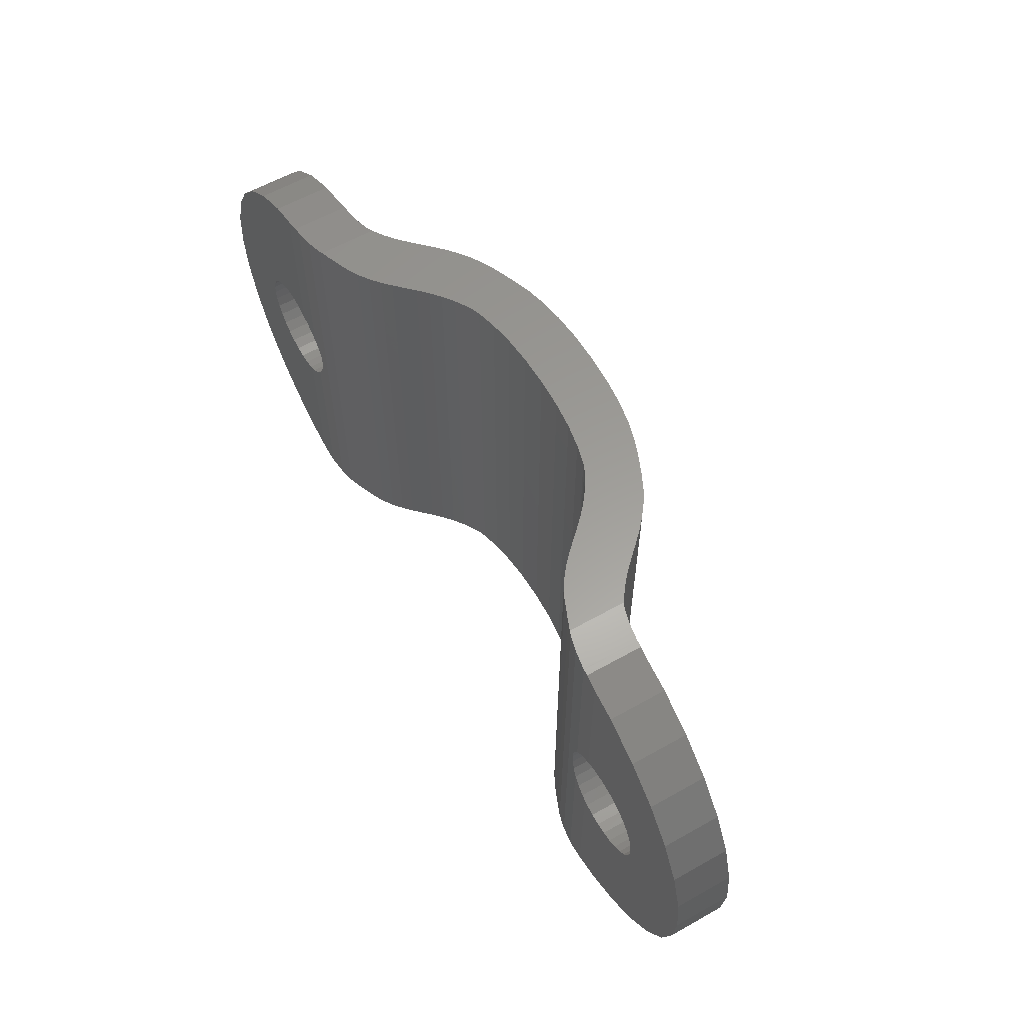
<metadata>
{"format":"stl","ext":"stl","renderer":"f3d","projection":"perspective","resolution":1024,"background":"white","views":[{"elev":60.2,"azim":60.1,"up":"+Z"}]}
</metadata>
<code>
# stl→obj: 416 verts, 836 faces
v -7.279 -0.6968 6.293
v -7.268 0.8046 6.186
v -7.261 -0.6943 6.112
v -7.279 0.8032 6.293
v -7.25 0.8072 6
v -7.25 -0.6928 6
v -9.043 -0.75 7.471
v -8.933 0.75 7.482
v -8.86 -0.75 7.489
v -9.043 0.75 7.471
v -9.043 0.75 4.529
v -8.933 -0.75 4.518
v -8.86 0.75 4.511
v -9.043 -0.75 4.529
v -7.917 0.7556 7.247
v -7.689 -0.7348 7.061
v -7.917 -0.7444 7.247
v -7.689 0.7652 7.061
v -8.05 0.75 7.318
v -8.05 -0.75 7.318
v -8.176 -0.75 7.386
v -8.176 0.75 7.386
v -9.811 -0.75 7.061
v -9.997 0.75 6.833
v -9.811 0.75 7.061
v -9.997 -0.75 6.833
v -9.811 0.75 4.939
v -9.583 -0.75 4.753
v -9.583 0.75 4.753
v -9.811 -0.75 4.939
v -8.05 0.75 4.682
v -7.917 -0.7444 4.753
v -7.917 0.7556 4.753
v -8.05 -0.75 4.682
v -8.176 0.75 4.614
v -8.176 -0.75 4.614
v -7.491 0.7736 5.189
v -7.364 -0.7087 5.426
v -7.364 0.7913 5.426
v -7.491 -0.7264 5.189
v -7.503 0.7731 5.167
v -7.503 -0.7269 5.167
v -8.75 0.75 7.5
v -8.64 -0.75 7.489
v -8.75 -0.75 7.5
v -8.567 0.75 7.482
v -7.279 -0.6968 5.707
v -7.279 0.8032 5.707
v -7.364 -0.7087 6.574
v -7.491 0.7736 6.811
v -7.364 0.7913 6.574
v -7.491 -0.7264 6.811
v -7.503 0.7731 6.833
v -7.503 -0.7269 6.833
v -9.583 -0.75 7.247
v -9.324 0.75 7.386
v -9.324 -0.75 7.386
v -9.583 0.75 7.247
v -10.25 -0.75 6
v -10.24 0.75 5.89
v -10.25 0.75 6
v -10.23 -0.75 5.817
v -10.14 0.75 6.574
v -10.14 -0.75 6.574
v -8.75 -0.75 4.5
v -8.64 0.75 4.511
v -8.75 0.75 4.5
v -8.567 -0.75 4.518
v -8.457 0.75 4.529
v -8.457 -0.75 4.529
v -9.997 -0.75 5.167
v -9.997 0.75 5.167
v -10.22 -0.75 5.707
v -10.14 0.75 5.426
v -10.22 0.75 5.707
v -10.14 -0.75 5.426
v -9.324 -0.75 4.614
v -9.324 0.75 4.614
v -7.689 -0.7348 4.939
v -7.689 0.7652 4.939
v -7.268 -0.6953 5.82
v -7.261 0.8057 5.893
v -8.457 -0.75 7.471
v -8.457 0.75 7.471
v -10.22 -0.75 6.293
v -10.23 0.75 6.183
v -10.22 0.75 6.293
v -10.24 -0.75 6.11
v 10.22 -0.75 6.293
v 10.23 0.75 6.183
v 10.24 -0.75 6.11
v 10.22 0.75 6.293
v 8.457 -0.75 7.471
v 8.567 0.75 7.482
v 8.64 -0.75 7.489
v 8.457 0.75 7.471
v 7.25 -0.6928 6
v 7.261 0.8057 5.893
v 7.25 0.8072 6
v 7.268 -0.6953 5.82
v 10.23 -0.75 5.817
v 10.22 0.75 5.707
v 10.22 -0.75 5.707
v 10.24 0.75 5.89
v 9.043 0.75 4.529
v 8.933 -0.75 4.518
v 9.043 -0.75 4.529
v 8.86 0.75 4.511
v 7.261 -0.6943 6.112
v 7.268 0.8046 6.186
v 9.324 -0.75 7.386
v 9.583 0.75 7.247
v 9.583 -0.75 7.247
v 9.324 0.75 7.386
v 8.05 -0.75 7.318
v 8.176 0.75 7.386
v 8.176 -0.75 7.386
v 8.05 0.75 7.318
v 7.917 -0.7444 7.247
v 7.917 0.7556 7.247
v 8.64 0.75 4.511
v 8.75 -0.75 4.5
v 8.75 0.75 4.5
v 8.567 -0.75 4.518
v 10.14 -0.75 6.574
v 9.997 0.75 6.833
v 10.14 0.75 6.574
v 9.997 -0.75 6.833
v 9.811 0.75 7.061
v 9.811 -0.75 7.061
v 9.043 -0.75 7.471
v 9.043 0.75 7.471
v 7.279 0.8032 5.707
v 7.279 -0.6968 5.707
v 7.491 0.7736 6.811
v 7.364 -0.7087 6.574
v 7.364 0.7913 6.574
v 7.491 -0.7264 6.811
v 7.503 0.7731 6.833
v 7.503 -0.7269 6.833
v 7.279 -0.6968 6.293
v 7.279 0.8032 6.293
v 10.25 0.75 6
v 10.25 -0.75 6
v 9.997 -0.75 5.167
v 10.14 0.75 5.426
v 9.997 0.75 5.167
v 10.14 -0.75 5.426
v 9.324 0.75 4.614
v 9.583 -0.75 4.753
v 9.583 0.75 4.753
v 9.324 -0.75 4.614
v 8.176 0.75 4.614
v 8.457 -0.75 4.529
v 8.457 0.75 4.529
v 8.176 -0.75 4.614
v 8.933 0.75 7.482
v 8.86 -0.75 7.489
v 8.75 0.75 7.5
v 8.75 -0.75 7.5
v 7.689 -0.7348 7.061
v 7.689 0.7652 7.061
v 9.811 -0.75 4.939
v 9.811 0.75 4.939
v 7.689 -0.7348 4.939
v 7.917 0.7556 4.753
v 7.689 0.7652 4.939
v 7.917 -0.7444 4.753
v 7.503 -0.7269 5.167
v 7.503 0.7731 5.167
v 8.05 0.75 4.682
v 8.05 -0.75 4.682
v 7.364 0.7913 5.426
v 7.364 -0.7087 5.426
v 7.491 0.7736 5.189
v 7.491 -0.7264 5.189
v 6.229 -0.412 0
v 6.5 1.008 0
v 6.5 -0.5174 0
v 5.698 -0.1923 0
v 6.444 1.038 0
v 6.164 1.232 0
v 5.383 -0.02251 0
v 5.104 0.1717 0
v 5.911 1.446 0
v 4.851 0.3853 0
v 5.675 1.674 0
v 4.614 0.6137 0
v 4.151 1.095 0
v 5.212 2.155 0
v 4.965 2.398 0
v 3.905 1.338 0
v 4.696 2.636 0
v 3.635 1.576 0
v 4.394 2.865 0
v 3.333 1.804 0
v 4.049 3.078 0
v 2.988 2.018 0
v 3.651 3.273 0
v 2.791 2.114 0
v 3.121 3.492 0
v 2.661 2.162 0
v 2.661 3.662 0
v 2.129 2.303 0
v 2.129 3.803 0
v 1.515 2.409 0
v 1.515 3.909 0
v 0.8083 2.476 0
v 0.8083 3.976 0
v 0 2.5 0
v 0 4 0
v -0.8083 3.976 0
v -0.8083 2.476 0
v -1.515 3.909 0
v -1.515 2.409 0
v -2.129 3.803 0
v -2.129 2.303 0
v -2.661 3.662 0
v -2.661 2.162 0
v -3.121 3.492 0
v -2.791 2.114 0
v -3.651 3.273 0
v -2.988 2.018 0
v -4.049 3.078 0
v -3.333 1.804 0
v -4.394 2.865 0
v -3.635 1.576 0
v -4.696 2.636 0
v -3.905 1.338 0
v -4.965 2.398 0
v -4.151 1.095 0
v -5.675 1.674 0
v -4.614 0.6137 0
v -4.851 0.3853 0
v -5.911 1.446 0
v -5.104 0.1717 0
v -5.212 2.155 0
v -6.164 1.232 0
v -5.383 -0.02251 0
v -5.698 -0.1923 0
v -6.5 1.008 0
v -6.229 -0.412 0
v -6.444 1.038 0
v -6.5 -0.5174 0
v 9.833 0.75 10.99
v 11.49 0.75 9.333
v 12.04 0.75 8.296
v 12.38 0.75 7.171
v 12.4 0.75 7.027
v 12.5 0.75 6
v 12.49 0.75 5.857
v 12.38 0.75 4.829
v 12.04 0.75 3.704
v 11.49 0.75 2.667
v 10.74 0.75 1.757
v 8.796 0.75 11.54
v 10.74 0.75 10.24
v 8.05 0.75 11.77
v 9.833 0.75 1.011
v 8.796 0.75 0.4567
v 8.05 0.75 0.2304
v 7.491 0.7736 0.09761
v 7.671 0.766 0.1153
v 7.527 0.772 11.9
v 7.671 0.766 11.88
v 7.491 0.7736 11.9
v 7.008 0.841 11.95
v 7.008 0.841 0.05002
v 6.632 0.9369 11.99
v 6.632 0.9369 0.01297
v 6.444 1.038 12
v 6.5 1.008 12
v 6.164 1.232 12
v 5.911 1.446 12
v 5.675 1.674 12
v 5.212 2.155 12
v 4.965 2.398 12
v 4.696 2.636 12
v 4.394 2.865 12
v 4.049 3.078 12
v 3.651 3.273 12
v 3.121 3.492 12
v 2.661 3.662 12
v 2.129 3.803 12
v 1.515 3.909 12
v 0.8083 3.976 12
v 0 4 12
v -0.8083 3.976 12
v -1.515 3.909 12
v -2.129 3.803 12
v -2.661 3.662 12
v -3.121 3.492 12
v -3.651 3.273 12
v -4.049 3.078 12
v -4.394 2.865 12
v -4.696 2.636 12
v -4.965 2.398 12
v -5.212 2.155 12
v -5.675 1.674 12
v -5.911 1.446 12
v -6.164 1.232 12
v -6.444 1.038 12
v -6.632 0.9369 11.99
v -6.5 1.008 12
v -6.632 0.9369 0.01297
v -7.008 0.841 0.05002
v -7.008 0.841 11.95
v -7.491 0.7736 11.9
v -7.491 0.7736 0.09761
v -8.05 0.75 0.2304
v -7.671 0.766 0.1153
v -7.527 0.772 11.9
v -8.05 0.75 11.77
v -7.671 0.766 11.88
v -9.833 0.75 1.011
v -8.796 0.75 0.4567
v -11.49 0.75 2.667
v -12.04 0.75 3.704
v -10.74 0.75 1.757
v -8.796 0.75 11.54
v -9.833 0.75 10.99
v -10.74 0.75 10.24
v -11.49 0.75 9.333
v -12.04 0.75 8.296
v -12.38 0.75 7.171
v -12.4 0.75 7.027
v -12.5 0.75 6
v -12.49 0.75 5.857
v -12.38 0.75 4.829
v -9.833 -0.75 10.99
v -11.49 -0.75 9.333
v -12.04 -0.75 8.296
v -12.38 -0.75 7.171
v -12.4 -0.75 7.01
v -12.5 -0.75 6
v -12.48 -0.75 5.839
v -12.38 -0.75 4.829
v -12.04 -0.75 3.704
v -11.49 -0.75 2.667
v -10.74 -0.75 1.757
v -8.796 -0.75 11.54
v -10.74 -0.75 10.24
v -8.05 -0.75 11.77
v -9.833 -0.75 1.011
v -8.796 -0.75 0.4567
v -8.05 -0.75 0.2304
v -7.491 -0.7264 0.09761
v -7.671 -0.734 0.1153
v -7.51 -0.7272 11.9
v -7.671 -0.734 11.88
v -7.491 -0.7264 11.9
v -7.008 -0.659 11.95
v -7.008 -0.659 0.05002
v -6.59 -0.5526 11.99
v -6.59 -0.5526 0.0089
v -6.229 -0.412 12
v -6.5 -0.5174 12
v -5.698 -0.1923 12
v -5.383 -0.02251 12
v -5.104 0.1717 12
v -4.851 0.3853 12
v -4.614 0.6137 12
v -4.151 1.095 12
v -3.905 1.338 12
v -3.635 1.576 12
v -3.333 1.804 12
v -2.988 2.018 12
v -2.791 2.114 12
v -2.661 2.162 12
v -2.129 2.303 12
v -1.515 2.409 12
v -0.8083 2.476 12
v 0 2.5 12
v 0.8083 2.476 12
v 1.515 2.409 12
v 2.129 2.303 12
v 2.661 2.162 12
v 2.791 2.114 12
v 2.988 2.018 12
v 3.333 1.804 12
v 3.635 1.576 12
v 3.905 1.338 12
v 4.151 1.095 12
v 4.614 0.6137 12
v 4.851 0.3853 12
v 5.104 0.1717 12
v 5.383 -0.02251 12
v 5.698 -0.1923 12
v 6.229 -0.412 12
v 6.59 -0.5526 11.99
v 6.5 -0.5174 12
v 6.59 -0.5526 0.0089
v 7.008 -0.659 0.05002
v 7.008 -0.659 11.95
v 7.491 -0.7264 11.9
v 7.491 -0.7264 0.09761
v 8.05 -0.75 0.2304
v 7.671 -0.734 0.1153
v 7.51 -0.7272 11.9
v 8.05 -0.75 11.77
v 7.671 -0.734 11.88
v 9.833 -0.75 1.011
v 8.796 -0.75 0.4567
v 11.49 -0.75 2.667
v 12.04 -0.75 3.704
v 10.74 -0.75 1.757
v 8.796 -0.75 11.54
v 9.833 -0.75 10.99
v 10.74 -0.75 10.24
v 11.49 -0.75 9.333
v 12.04 -0.75 8.296
v 12.38 -0.75 7.171
v 12.4 -0.75 7.01
v 12.5 -0.75 6
v 12.48 -0.75 5.839
v 12.38 -0.75 4.829
f 1 2 3
f 2 1 4
f 3 5 6
f 5 3 2
f 7 8 9
f 8 7 10
f 11 12 13
f 12 11 14
f 15 16 17
f 16 15 18
f 19 17 20
f 17 19 15
f 21 19 20
f 19 21 22
f 23 24 25
f 24 23 26
f 27 28 29
f 28 27 30
f 31 32 33
f 31 34 32
f 35 34 31
f 34 35 36
f 37 38 39
f 40 37 41
f 37 40 38
f 40 41 42
f 43 44 45
f 44 43 46
f 39 47 48
f 47 39 38
f 49 50 51
f 52 50 49
f 50 52 53
f 53 52 54
f 55 56 57
f 56 55 58
f 59 60 61
f 60 59 62
f 26 63 24
f 63 26 64
f 65 66 67
f 66 65 68
f 69 36 35
f 36 69 70
f 9 43 45
f 43 9 8
f 54 18 53
f 18 54 16
f 1 51 4
f 51 1 49
f 57 10 7
f 10 57 56
f 23 58 55
f 58 23 25
f 71 27 72
f 27 71 30
f 73 74 75
f 74 73 76
f 76 72 74
f 72 76 71
f 29 77 78
f 77 29 28
f 13 65 67
f 65 13 12
f 69 68 70
f 68 69 66
f 33 79 80
f 79 33 32
f 80 42 41
f 42 80 79
f 48 81 82
f 81 48 47
f 82 6 5
f 6 82 81
f 83 22 21
f 22 83 84
f 83 46 84
f 46 83 44
f 62 75 60
f 75 62 73
f 85 86 87
f 86 85 88
f 64 87 63
f 87 64 85
f 78 14 11
f 14 78 77
f 88 61 86
f 61 88 59
f 89 90 91
f 90 89 92
f 93 94 95
f 94 93 96
f 97 98 99
f 98 97 100
f 101 102 103
f 102 101 104
f 105 106 107
f 106 105 108
f 109 99 110
f 99 109 97
f 111 112 113
f 112 111 114
f 115 116 117
f 115 118 116
f 119 118 115
f 118 119 120
f 121 122 123
f 122 121 124
f 125 126 127
f 126 125 128
f 113 129 130
f 129 113 112
f 131 114 111
f 114 131 132
f 100 133 98
f 133 100 134
f 135 136 137
f 138 135 139
f 135 138 136
f 138 139 140
f 137 141 142
f 141 137 136
f 117 96 93
f 96 117 116
f 91 143 144
f 143 91 90
f 144 104 101
f 104 144 143
f 145 146 147
f 146 145 148
f 149 150 151
f 150 149 152
f 153 154 155
f 154 153 156
f 89 127 92
f 127 89 125
f 128 129 126
f 129 128 130
f 131 157 132
f 157 131 158
f 95 159 160
f 159 95 94
f 159 158 160
f 158 159 157
f 141 110 142
f 110 141 109
f 161 120 119
f 120 161 162
f 162 140 139
f 140 162 161
f 148 102 146
f 102 148 103
f 105 152 149
f 152 105 107
f 151 163 164
f 163 151 150
f 163 147 164
f 147 163 145
f 122 108 123
f 108 122 106
f 155 124 121
f 124 155 154
f 165 166 167
f 166 165 168
f 169 167 170
f 167 169 165
f 171 156 153
f 171 172 156
f 168 171 166
f 171 168 172
f 134 173 133
f 173 134 174
f 174 175 173
f 176 175 174
f 175 176 170
f 170 176 169
f 177 178 179
f 180 178 177
f 178 180 181
f 181 180 182
f 183 182 180
f 184 182 183
f 182 184 185
f 186 185 184
f 185 186 187
f 188 187 186
f 189 187 188
f 187 189 190
f 190 189 191
f 192 191 189
f 191 192 193
f 194 193 192
f 193 194 195
f 196 195 194
f 195 196 197
f 198 197 196
f 197 198 199
f 200 199 198
f 199 200 201
f 202 201 200
f 202 203 201
f 204 203 202
f 204 205 203
f 206 205 204
f 206 207 205
f 208 207 206
f 208 209 207
f 210 209 208
f 210 211 209
f 212 210 213
f 210 212 211
f 214 213 215
f 213 214 212
f 216 215 217
f 215 216 214
f 218 217 219
f 217 218 216
f 220 219 221
f 222 221 223
f 219 220 218
f 224 223 225
f 226 225 227
f 221 222 220
f 228 227 229
f 223 224 222
f 230 229 231
f 225 226 224
f 232 231 233
f 227 228 226
f 232 233 234
f 229 230 228
f 235 234 236
f 231 237 230
f 238 236 239
f 231 232 237
f 238 239 240
f 234 235 232
f 236 238 235
f 241 240 242
f 240 243 238
f 241 242 244
f 240 241 243
f 245 157 159
f 246 132 157
f 246 114 132
f 246 112 114
f 126 247 248
f 246 129 112
f 127 248 249
f 247 126 129
f 248 127 126
f 249 92 127
f 250 92 249
f 92 250 90
f 90 250 143
f 251 143 250
f 143 251 104
f 251 102 104
f 252 102 251
f 102 252 146
f 146 252 147
f 253 147 252
f 147 253 164
f 254 164 253
f 164 254 151
f 151 254 149
f 255 149 254
f 149 255 105
f 94 256 245
f 157 245 257
f 157 257 246
f 129 246 247
f 94 245 159
f 256 94 96
f 256 96 258
f 116 258 96
f 258 116 118
f 259 105 255
f 105 259 108
f 108 259 123
f 123 259 121
f 260 121 259
f 121 260 155
f 261 155 260
f 155 261 153
f 153 261 171
f 262 171 261
f 171 262 166
f 166 262 167
f 167 262 170
f 262 261 263
f 170 262 175
f 258 264 265
f 258 266 264
f 118 266 258
f 120 266 118
f 162 266 120
f 139 266 162
f 266 139 135
f 135 267 266
f 137 267 135
f 142 267 137
f 110 267 142
f 99 267 110
f 268 175 262
f 175 268 173
f 173 268 133
f 133 268 98
f 99 268 267
f 98 268 99
f 268 269 267
f 269 268 270
f 269 271 272
f 270 271 269
f 181 270 178
f 270 181 271
f 181 273 271
f 273 181 182
f 182 274 273
f 274 182 185
f 185 275 274
f 275 185 187
f 275 190 276
f 190 275 187
f 190 277 276
f 277 190 191
f 191 278 277
f 278 191 193
f 193 279 278
f 279 193 195
f 195 280 279
f 280 195 197
f 197 281 280
f 281 197 199
f 199 282 281
f 282 199 201
f 201 283 282
f 283 201 203
f 203 284 283
f 284 203 205
f 205 285 284
f 285 205 207
f 207 286 285
f 286 207 209
f 209 287 286
f 287 209 211
f 211 288 287
f 288 211 212
f 212 289 288
f 289 212 214
f 214 290 289
f 290 214 216
f 216 291 290
f 291 216 218
f 218 292 291
f 292 218 220
f 220 293 292
f 293 220 222
f 222 294 293
f 294 222 224
f 224 295 294
f 295 224 226
f 226 296 295
f 296 226 228
f 228 297 296
f 297 228 230
f 230 298 297
f 298 230 237
f 232 298 237
f 298 232 299
f 232 300 299
f 300 232 235
f 235 301 300
f 301 235 238
f 238 302 301
f 302 238 243
f 302 303 304
f 302 305 303
f 243 305 302
f 305 243 241
f 303 306 307
f 306 303 305
f 307 50 308
f 307 51 50
f 307 4 51
f 307 2 4
f 307 5 2
f 306 37 39
f 306 39 48
f 306 48 82
f 306 82 5
f 37 306 309
f 306 5 307
f 309 31 33
f 309 33 80
f 309 80 41
f 309 41 37
f 31 309 310
f 310 309 311
f 312 313 314
f 308 313 312
f 308 19 313
f 308 15 19
f 308 18 15
f 308 53 18
f 53 308 50
f 315 67 66
f 316 66 69
f 67 317 318
f 310 69 35
f 310 35 31
f 67 319 317
f 67 315 319
f 66 316 315
f 69 310 316
f 84 320 313
f 46 320 84
f 8 321 43
f 56 322 10
f 10 321 8
f 321 46 43
f 320 46 321
f 313 22 84
f 22 313 19
f 321 10 322
f 322 56 323
f 58 323 56
f 25 323 58
f 323 25 324
f 24 324 25
f 324 24 325
f 63 325 24
f 325 63 326
f 87 326 63
f 327 87 86
f 327 86 61
f 87 327 326
f 328 61 60
f 61 328 327
f 75 328 60
f 329 75 74
f 329 74 72
f 318 72 27
f 75 329 328
f 318 27 29
f 318 29 78
f 318 78 11
f 318 11 13
f 318 13 67
f 72 318 329
f 330 9 45
f 331 7 9
f 331 57 7
f 331 55 57
f 26 332 333
f 331 23 55
f 64 333 334
f 332 26 23
f 333 64 26
f 334 85 64
f 335 85 334
f 85 335 88
f 88 335 59
f 336 59 335
f 336 62 59
f 336 73 62
f 337 73 336
f 73 337 76
f 76 337 71
f 338 71 337
f 71 338 30
f 339 30 338
f 30 339 28
f 28 339 77
f 340 77 339
f 77 340 14
f 44 341 330
f 9 330 342
f 9 342 331
f 23 331 332
f 44 330 45
f 341 44 83
f 341 83 343
f 21 343 83
f 343 21 20
f 344 14 340
f 14 344 12
f 12 344 65
f 65 344 68
f 345 68 344
f 68 345 70
f 346 70 345
f 70 346 36
f 36 346 34
f 347 34 346
f 34 347 32
f 32 347 79
f 79 347 42
f 347 346 348
f 42 347 40
f 343 349 350
f 343 351 349
f 20 351 343
f 17 351 20
f 16 351 17
f 54 351 16
f 351 54 52
f 52 352 351
f 49 352 52
f 1 352 49
f 3 352 1
f 6 352 3
f 353 40 347
f 40 353 38
f 38 353 47
f 47 353 81
f 6 353 352
f 81 353 6
f 353 354 352
f 354 353 355
f 354 356 357
f 355 356 354
f 242 355 244
f 355 242 356
f 242 358 356
f 358 242 240
f 240 359 358
f 359 240 239
f 239 360 359
f 360 239 236
f 236 361 360
f 361 236 234
f 234 362 361
f 362 234 233
f 362 231 363
f 231 362 233
f 231 364 363
f 364 231 229
f 229 365 364
f 365 229 227
f 227 366 365
f 366 227 225
f 225 367 366
f 367 225 223
f 223 368 367
f 368 223 221
f 221 369 368
f 369 221 219
f 219 370 369
f 370 219 217
f 217 371 370
f 371 217 215
f 215 372 371
f 372 215 213
f 213 373 372
f 373 213 210
f 210 374 373
f 374 210 208
f 208 375 374
f 375 208 206
f 206 376 375
f 376 206 204
f 204 377 376
f 377 204 202
f 202 378 377
f 378 202 200
f 200 379 378
f 379 200 198
f 198 380 379
f 380 198 196
f 196 381 380
f 381 196 194
f 194 382 381
f 382 194 192
f 192 383 382
f 383 192 189
f 188 383 189
f 383 188 384
f 188 385 384
f 385 188 186
f 186 386 385
f 386 186 184
f 184 387 386
f 387 184 183
f 183 388 387
f 388 183 180
f 180 389 388
f 389 180 177
f 389 390 391
f 389 392 390
f 177 392 389
f 392 177 179
f 390 393 394
f 393 390 392
f 394 138 395
f 394 136 138
f 394 141 136
f 394 109 141
f 394 97 109
f 393 176 174
f 393 174 134
f 393 134 100
f 393 100 97
f 176 393 396
f 393 97 394
f 396 172 168
f 396 168 165
f 396 165 169
f 396 169 176
f 172 396 397
f 397 396 398
f 399 400 401
f 395 400 399
f 395 115 400
f 395 119 115
f 395 161 119
f 395 140 161
f 140 395 138
f 402 122 124
f 403 124 154
f 122 404 405
f 397 154 156
f 397 156 172
f 122 406 404
f 122 402 406
f 124 403 402
f 154 397 403
f 93 407 400
f 95 407 93
f 158 408 160
f 111 409 131
f 131 408 158
f 408 95 160
f 407 95 408
f 400 117 93
f 117 400 115
f 408 131 409
f 409 111 410
f 113 410 111
f 130 410 113
f 410 130 411
f 128 411 130
f 411 128 412
f 125 412 128
f 412 125 413
f 89 413 125
f 414 89 91
f 414 91 144
f 89 414 413
f 144 415 414
f 101 415 144
f 103 415 101
f 416 103 148
f 416 148 145
f 405 145 163
f 103 416 415
f 405 163 150
f 405 150 152
f 405 152 107
f 405 107 106
f 405 106 122
f 145 405 416
f 338 329 318
f 329 338 337
f 335 328 336
f 328 335 327
f 336 329 337
f 329 336 328
f 395 264 266
f 264 395 399
f 394 266 267
f 266 394 395
f 391 267 269
f 267 390 394
f 391 269 272
f 267 391 390
f 333 326 334
f 326 333 325
f 404 255 254
f 255 404 406
f 339 318 317
f 318 339 338
f 333 324 325
f 324 333 332
f 388 272 271
f 272 389 391
f 388 271 273
f 386 273 274
f 272 388 389
f 385 274 275
f 273 387 388
f 383 275 276
f 273 386 387
f 383 276 277
f 274 385 386
f 382 277 278
f 275 384 385
f 381 278 279
f 275 383 384
f 380 279 280
f 277 382 383
f 379 280 281
f 278 381 382
f 279 380 381
f 378 281 282
f 280 379 380
f 281 378 379
f 377 282 283
f 282 377 378
f 376 283 284
f 283 376 377
f 375 284 285
f 284 375 376
f 374 285 286
f 285 374 375
f 373 286 287
f 286 373 374
f 288 373 287
f 288 372 373
f 289 372 288
f 289 371 372
f 290 371 289
f 290 370 371
f 291 370 290
f 291 369 370
f 292 369 291
f 369 292 368
f 293 368 292
f 368 293 367
f 294 367 293
f 367 294 366
f 295 366 294
f 366 295 365
f 296 365 295
f 365 296 364
f 297 364 296
f 364 297 363
f 298 363 297
f 299 363 298
f 363 299 362
f 362 299 361
f 300 361 299
f 361 300 360
f 301 360 300
f 360 301 359
f 359 301 358
f 302 358 301
f 304 358 302
f 358 304 356
f 356 304 357
f 415 252 251
f 252 415 416
f 396 263 398
f 396 262 263
f 393 262 396
f 393 268 262
f 392 268 393
f 179 268 392
f 268 179 270
f 270 179 178
f 334 327 335
f 327 334 326
f 303 357 304
f 307 357 303
f 357 307 354
f 307 352 354
f 308 352 307
f 308 351 352
f 312 351 308
f 351 312 349
f 322 330 321
f 330 322 342
f 313 350 314
f 313 343 350
f 320 343 313
f 343 320 341
f 399 265 264
f 265 399 401
f 414 251 250
f 251 414 415
f 413 250 249
f 250 413 414
f 344 316 345
f 316 344 315
f 310 348 346
f 348 310 311
f 345 310 346
f 310 345 316
f 402 255 406
f 255 402 259
f 332 323 324
f 323 332 331
f 331 322 323
f 322 331 342
f 321 341 320
f 341 321 330
f 314 349 312
f 349 314 350
f 258 407 256
f 258 400 407
f 401 258 265
f 258 401 400
f 411 248 247
f 248 411 412
f 306 244 355
f 244 305 241
f 306 355 353
f 244 306 305
f 309 353 347
f 353 309 306
f 311 347 348
f 347 311 309
f 397 260 403
f 397 261 260
f 398 261 397
f 261 398 263
f 409 246 257
f 246 409 410
f 412 249 248
f 249 412 413
f 410 247 246
f 247 410 411
f 340 317 319
f 317 340 339
f 403 259 402
f 259 403 260
f 245 409 257
f 409 245 408
f 256 408 245
f 408 256 407
f 340 315 344
f 315 340 319
f 405 254 253
f 254 405 404
f 416 253 252
f 253 416 405

</code>
